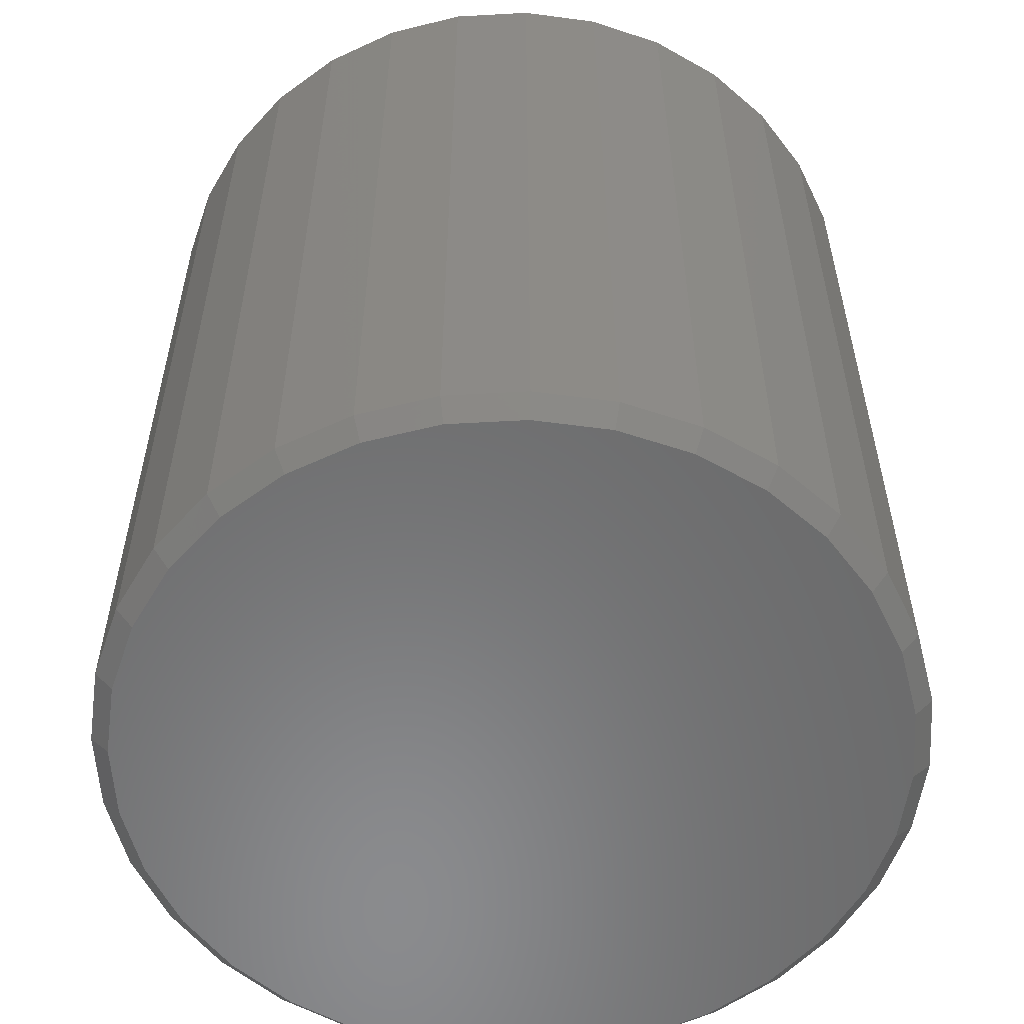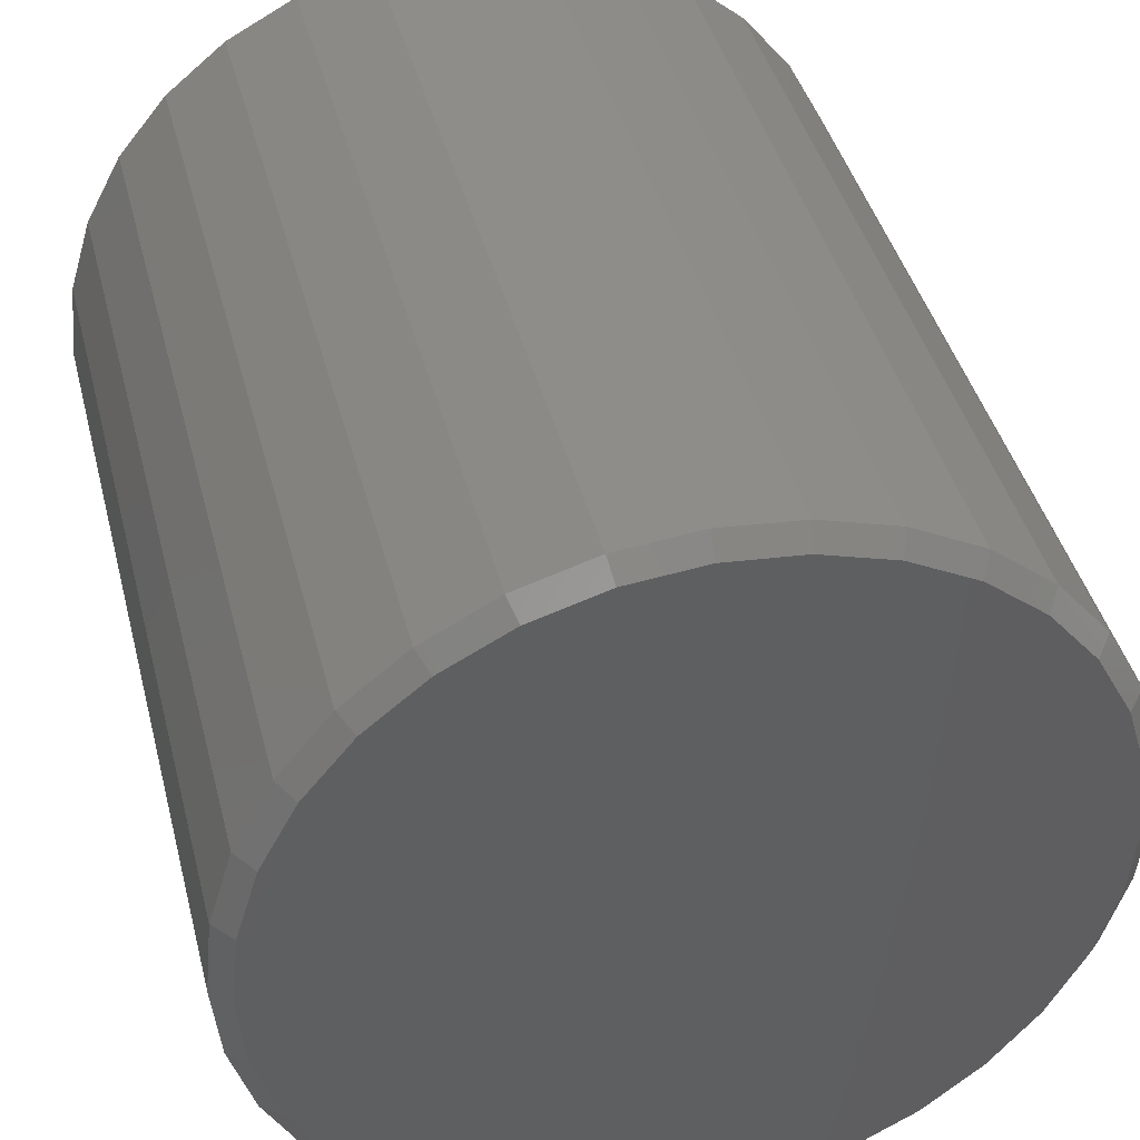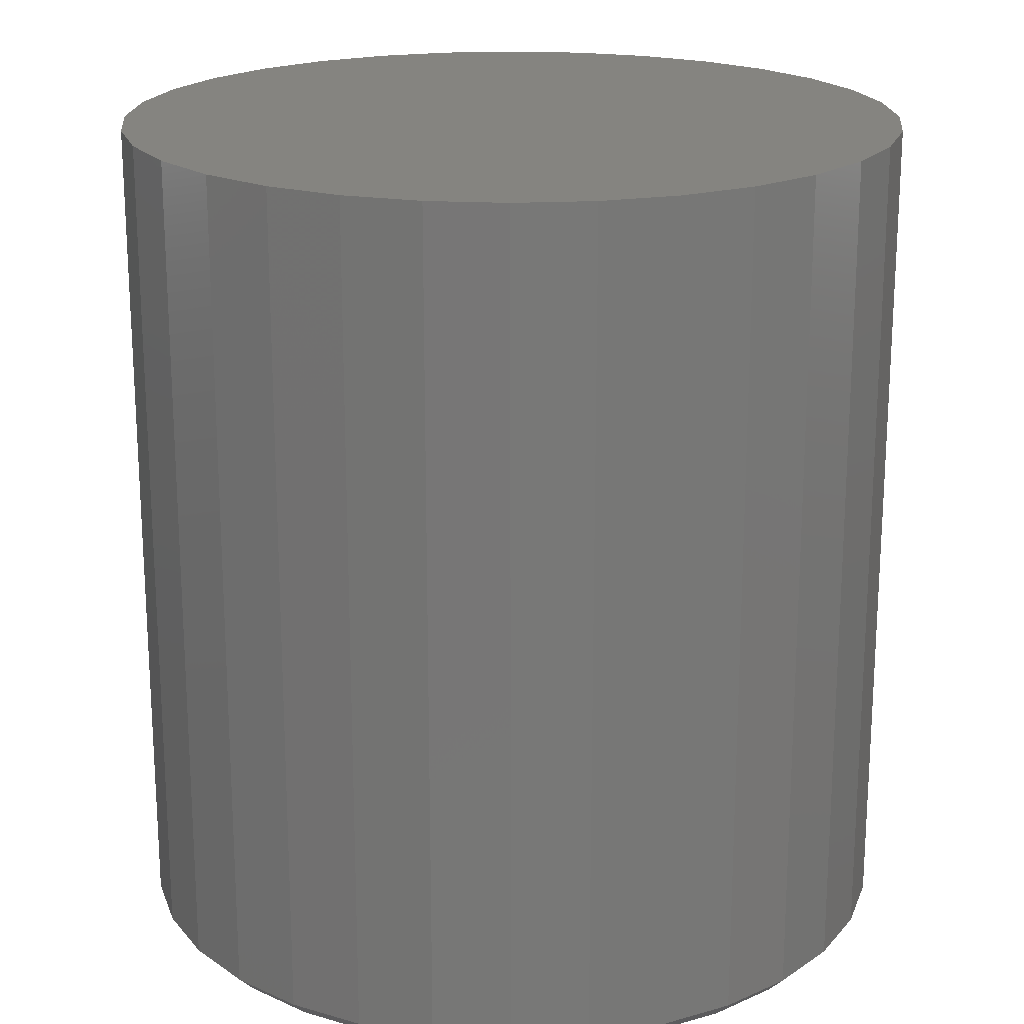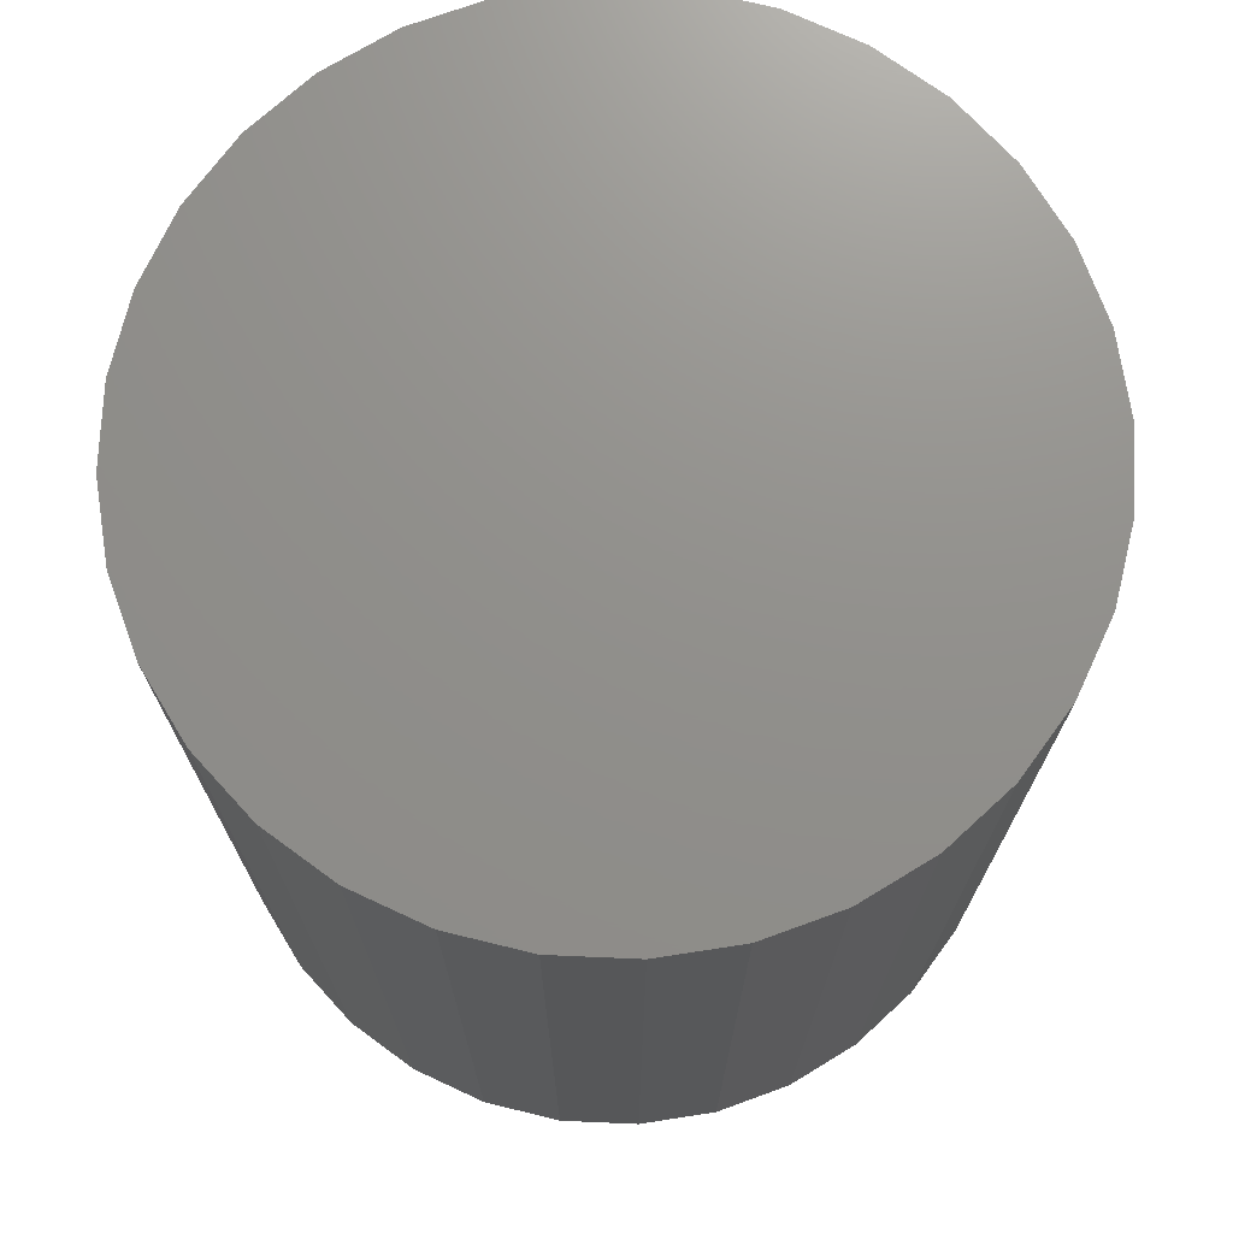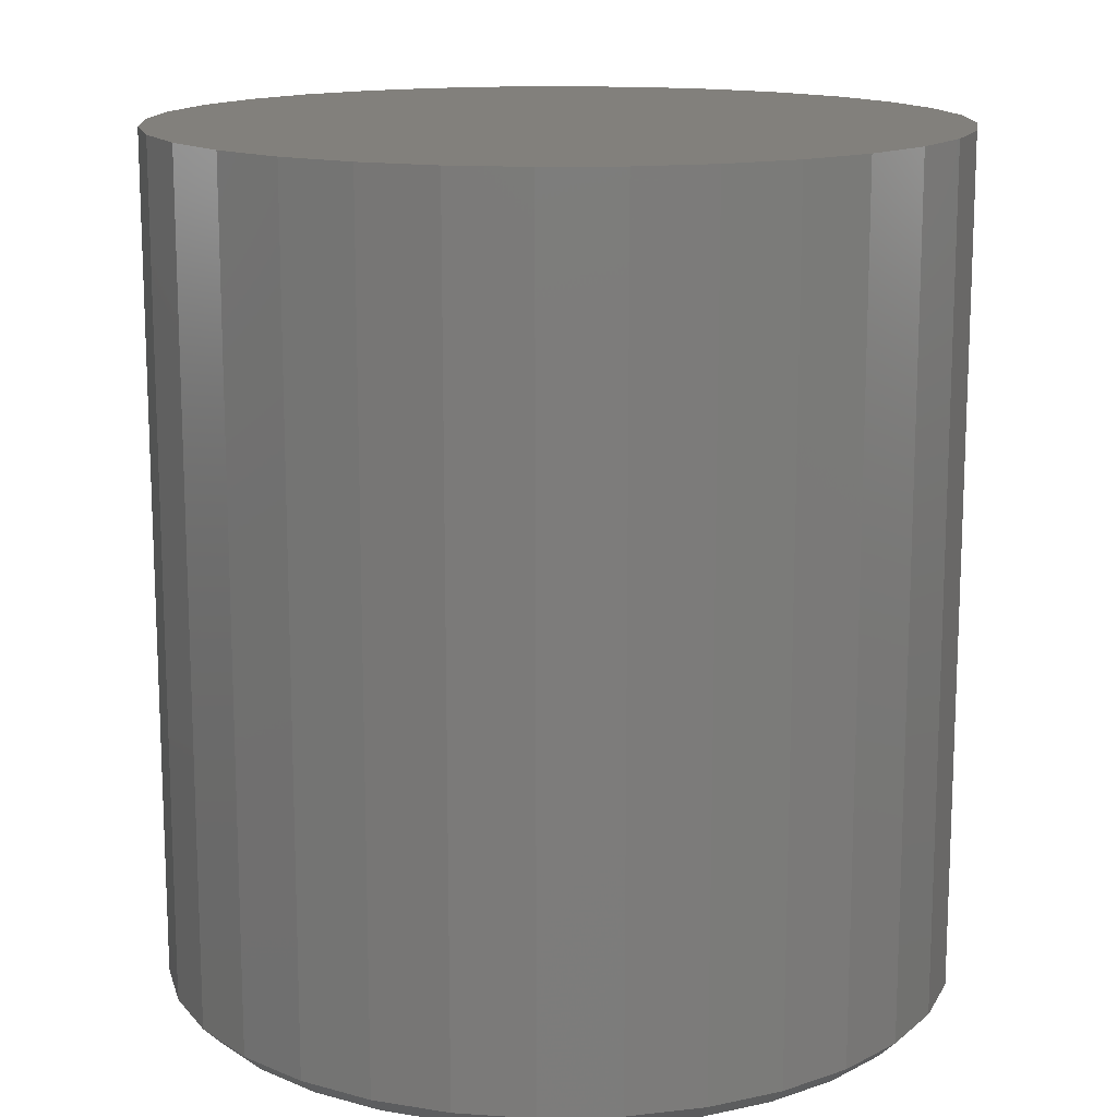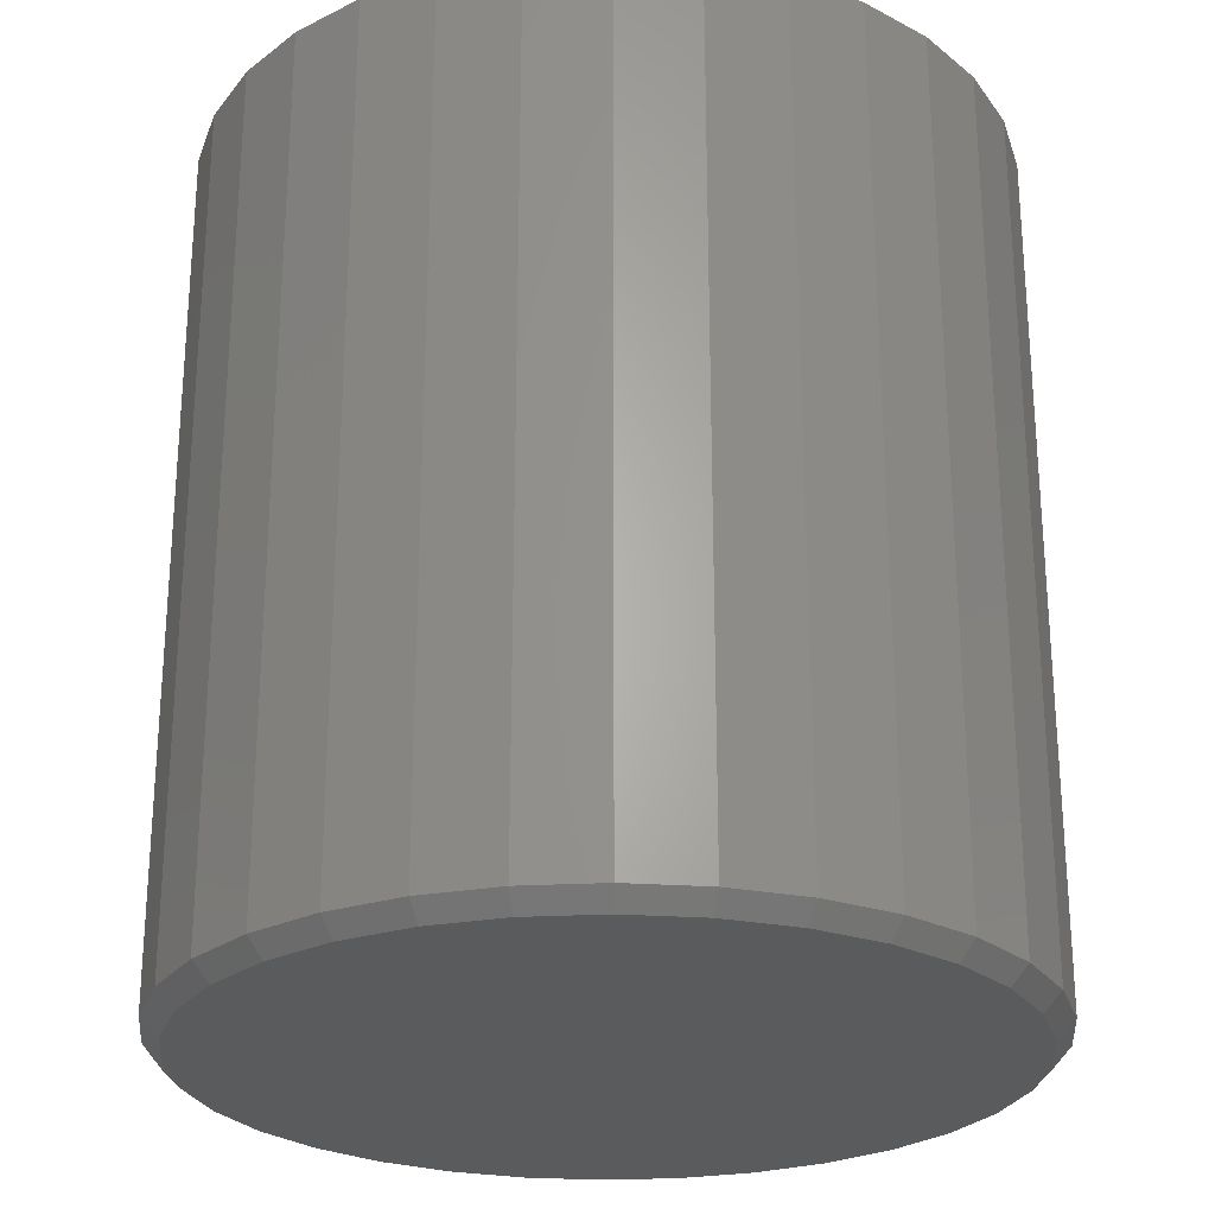
<metadata>
{"format":"stl","ext":"stl","renderer":"f3d","projection":"perspective","resolution":1024,"background":"white","views":[{"elev":-56.6,"azim":-47.3,"up":"+Z"},{"elev":41.7,"azim":165.9,"up":"+Y"},{"elev":19.8,"azim":-179.8,"up":"+Z"},{"elev":72.5,"azim":120.6,"up":"+Z"},{"elev":14.4,"azim":2.8,"up":"+Z"},{"elev":-25.5,"azim":-45.7,"up":"+Z"}]}
</metadata>
<code>
# stl→obj: 96 verts, 188 faces
v 0.0111 0.3298 0
v 0.07544 0.3234 0
v -0.05323 0.3234 0
v 0.0111 -0.3298 0
v -0.05323 -0.3234 0
v 0.07544 -0.3234 0
v -0.1151 -0.3047 0
v 0.1373 -0.3047 0
v -0.1721 -0.2742 0
v 0.1943 -0.2742 0
v -0.2221 -0.2332 0
v 0.2443 -0.2332 0
v -0.2631 -0.1832 0
v 0.2853 -0.1832 0
v -0.2936 -0.1262 0
v 0.3158 -0.1262 0
v -0.3123 -0.06433 0
v 0.3345 -0.06433 0
v -0.3187 3.019e-17 0
v 0.3409 -9.096e-17 0
v -0.3123 0.06433 0
v 0.3345 0.06433 0
v -0.2936 0.1262 0
v 0.3158 0.1262 0
v -0.2631 0.1832 0
v 0.2853 0.1832 0
v -0.2221 0.2332 0
v 0.2443 0.2332 0
v -0.1721 0.2742 0
v 0.1943 0.2742 0
v -0.1151 0.3047 0
v 0.1373 0.3047 0
v 0.3565 2.222e-16 0.01562
v 0.3565 0 0.75
v 0.3499 -0.06738 0.01562
v 0.3499 -0.06738 0.75
v 0.3302 -0.1322 0.01562
v 0.3302 -0.1322 0.75
v 0.2983 -0.1919 0.01562
v 0.2983 -0.1919 0.75
v 0.2553 -0.2442 0.01562
v 0.2553 -0.2442 0.75
v 0.203 -0.2872 0.01562
v 0.203 -0.2872 0.75
v 0.1433 -0.3191 0.01562
v 0.1433 -0.3191 0.75
v 0.07849 -0.3388 0.01562
v 0.07849 -0.3388 0.75
v 0.0111 -0.3454 0.01562
v 0.0111 -0.3454 0.75
v -0.05628 -0.3388 0.01562
v -0.05628 -0.3388 0.75
v -0.1211 -0.3191 0.01562
v -0.1211 -0.3191 0.75
v -0.1808 -0.2872 0.01562
v -0.1808 -0.2872 0.75
v -0.2331 -0.2442 0.01562
v -0.2331 -0.2442 0.75
v -0.2761 -0.1919 0.01562
v -0.2761 -0.1919 0.75
v -0.308 -0.1322 0.01562
v -0.308 -0.1322 0.75
v -0.3277 -0.06738 0.01562
v -0.3277 -0.06738 0.75
v -0.3343 -1.111e-16 0.01562
v -0.3343 -1.111e-16 0.75
v -0.3277 0.06738 0.01562
v -0.3277 0.06738 0.75
v -0.308 0.1322 0.01562
v -0.308 0.1322 0.75
v -0.2761 0.1919 0.01562
v -0.2761 0.1919 0.75
v -0.2331 0.2442 0.01562
v -0.2331 0.2442 0.75
v -0.1808 0.2872 0.01562
v -0.1808 0.2872 0.75
v -0.1211 0.3191 0.01562
v -0.1211 0.3191 0.75
v -0.05628 0.3388 0.01562
v -0.05628 0.3388 0.75
v 0.0111 0.3454 0.01562
v 0.0111 0.3454 0.75
v 0.07849 0.3388 0.01562
v 0.07849 0.3388 0.75
v 0.1433 0.3191 0.01562
v 0.1433 0.3191 0.75
v 0.203 0.2872 0.01562
v 0.203 0.2872 0.75
v 0.2553 0.2442 0.01562
v 0.2553 0.2442 0.75
v 0.2983 0.1919 0.01562
v 0.2983 0.1919 0.75
v 0.3302 0.1322 0.01562
v 0.3302 0.1322 0.75
v 0.3499 0.06738 0.01562
v 0.3499 0.06738 0.75
f 1 2 3
f 4 5 6
f 6 5 7
f 6 7 8
f 8 7 9
f 8 9 10
f 10 9 11
f 10 11 12
f 12 11 13
f 12 13 14
f 14 13 15
f 14 15 16
f 16 15 17
f 16 17 18
f 18 17 19
f 18 19 20
f 20 19 21
f 20 21 22
f 22 21 23
f 22 23 24
f 24 23 25
f 24 25 26
f 26 25 27
f 26 27 28
f 28 27 29
f 28 29 30
f 30 29 31
f 30 31 32
f 32 31 3
f 32 3 2
f 33 34 35
f 35 34 36
f 35 36 37
f 37 36 38
f 37 38 39
f 39 38 40
f 39 40 41
f 41 40 42
f 41 42 43
f 43 42 44
f 43 44 45
f 45 44 46
f 45 46 47
f 47 46 48
f 47 48 49
f 49 48 50
f 49 50 51
f 51 50 52
f 51 52 53
f 53 52 54
f 53 54 55
f 55 54 56
f 55 56 57
f 57 56 58
f 57 58 59
f 59 58 60
f 59 60 61
f 61 60 62
f 61 62 63
f 63 62 64
f 63 64 65
f 65 64 66
f 65 66 67
f 67 66 68
f 67 68 69
f 69 68 70
f 69 70 71
f 71 70 72
f 71 72 73
f 73 72 74
f 73 74 75
f 75 74 76
f 75 76 77
f 77 76 78
f 77 78 79
f 79 78 80
f 79 80 81
f 81 80 82
f 81 82 83
f 83 82 84
f 83 84 85
f 85 84 86
f 85 86 87
f 87 86 88
f 87 88 89
f 89 88 90
f 89 90 91
f 91 90 92
f 91 92 93
f 93 92 94
f 93 94 95
f 95 94 96
f 95 96 33
f 33 96 34
f 49 5 4
f 4 47 49
f 9 55 11
f 11 55 57
f 11 57 13
f 13 57 59
f 13 59 15
f 15 59 61
f 15 61 17
f 17 61 63
f 17 63 19
f 19 63 65
f 43 10 41
f 41 10 12
f 41 12 39
f 39 12 14
f 39 14 37
f 37 14 16
f 37 16 35
f 35 16 18
f 35 18 33
f 33 18 20
f 55 9 53
f 53 9 7
f 53 7 51
f 51 7 5
f 51 5 49
f 10 43 8
f 8 43 45
f 8 45 6
f 6 45 47
f 6 47 4
f 81 2 1
f 1 79 81
f 30 87 28
f 28 87 89
f 28 89 26
f 26 89 91
f 26 91 24
f 24 91 93
f 24 93 22
f 22 93 95
f 22 95 20
f 20 95 33
f 75 29 73
f 73 29 27
f 73 27 71
f 71 27 25
f 71 25 69
f 69 25 23
f 69 23 67
f 67 23 21
f 67 21 65
f 65 21 19
f 87 30 85
f 85 30 32
f 85 32 83
f 83 32 2
f 83 2 81
f 29 75 31
f 31 75 77
f 31 77 3
f 3 77 79
f 3 79 1
f 80 84 82
f 84 80 86
f 86 80 78
f 86 78 88
f 88 78 76
f 88 76 90
f 90 76 74
f 90 74 92
f 92 74 72
f 92 72 94
f 94 72 70
f 94 70 96
f 96 70 68
f 96 68 34
f 34 68 66
f 34 66 36
f 36 66 64
f 36 64 38
f 38 64 62
f 38 62 40
f 40 62 60
f 40 60 42
f 42 60 58
f 42 58 44
f 44 58 56
f 44 56 46
f 46 56 54
f 46 54 48
f 48 54 52
f 48 52 50

</code>
